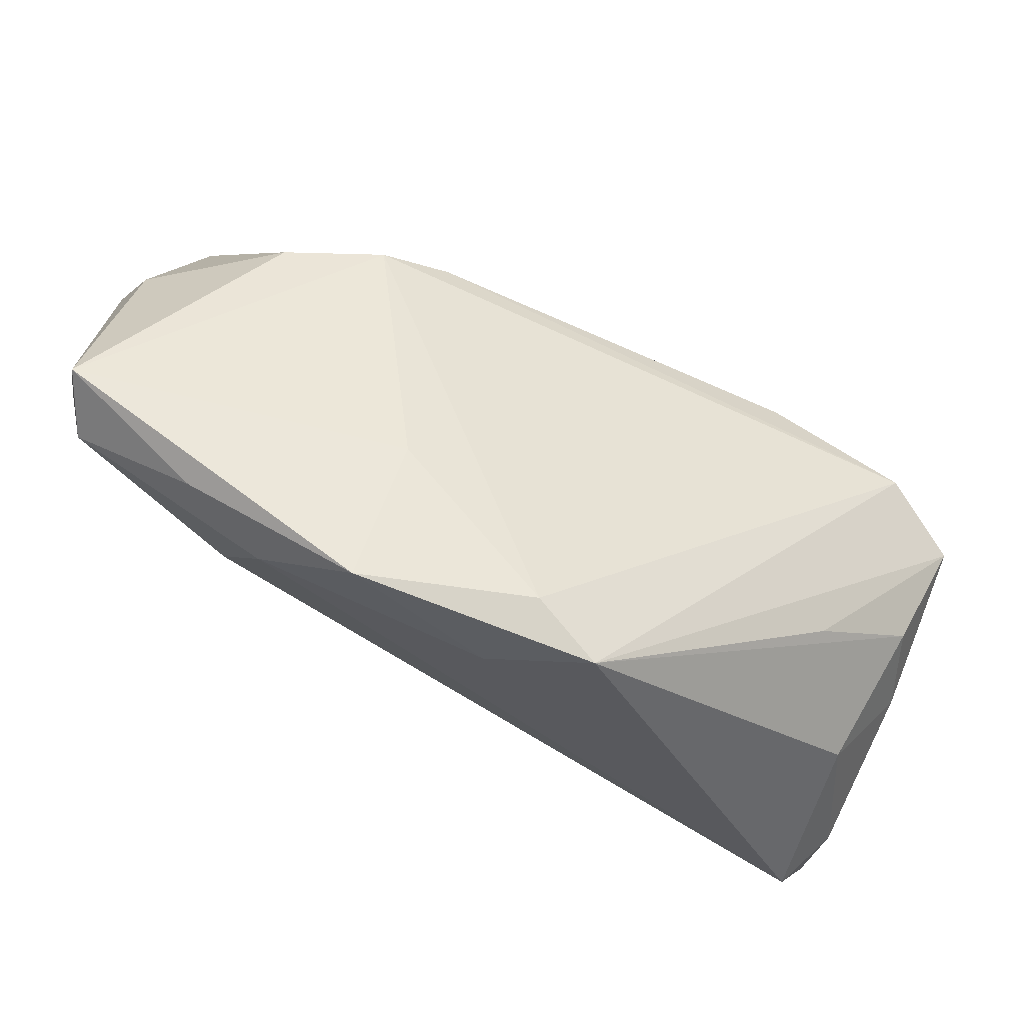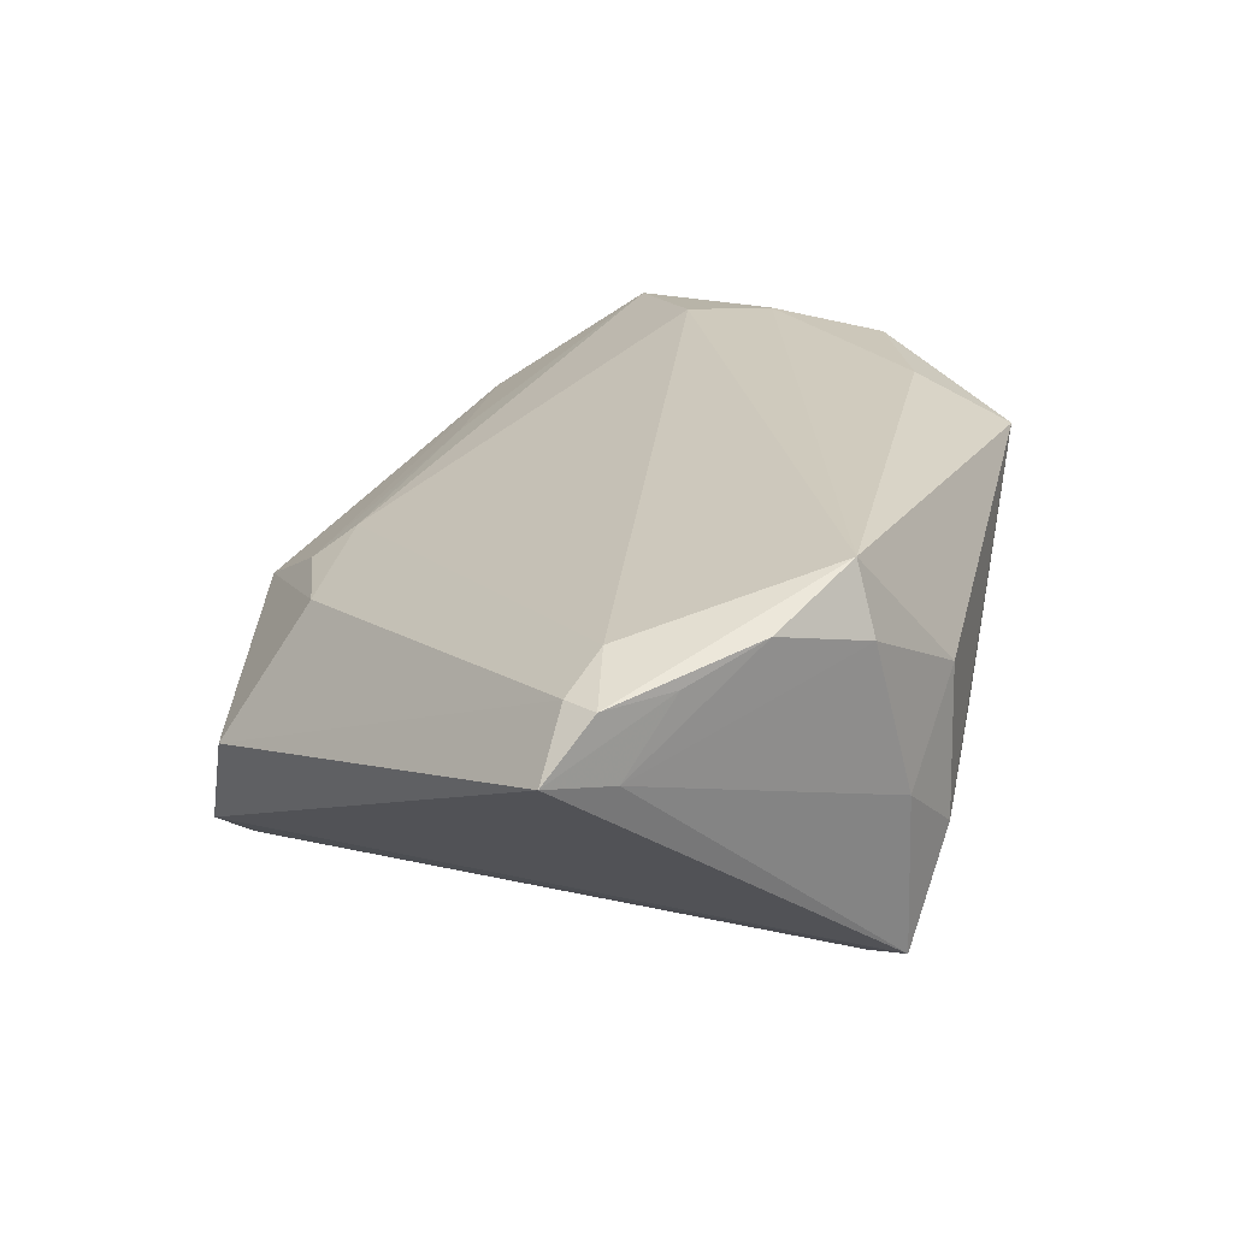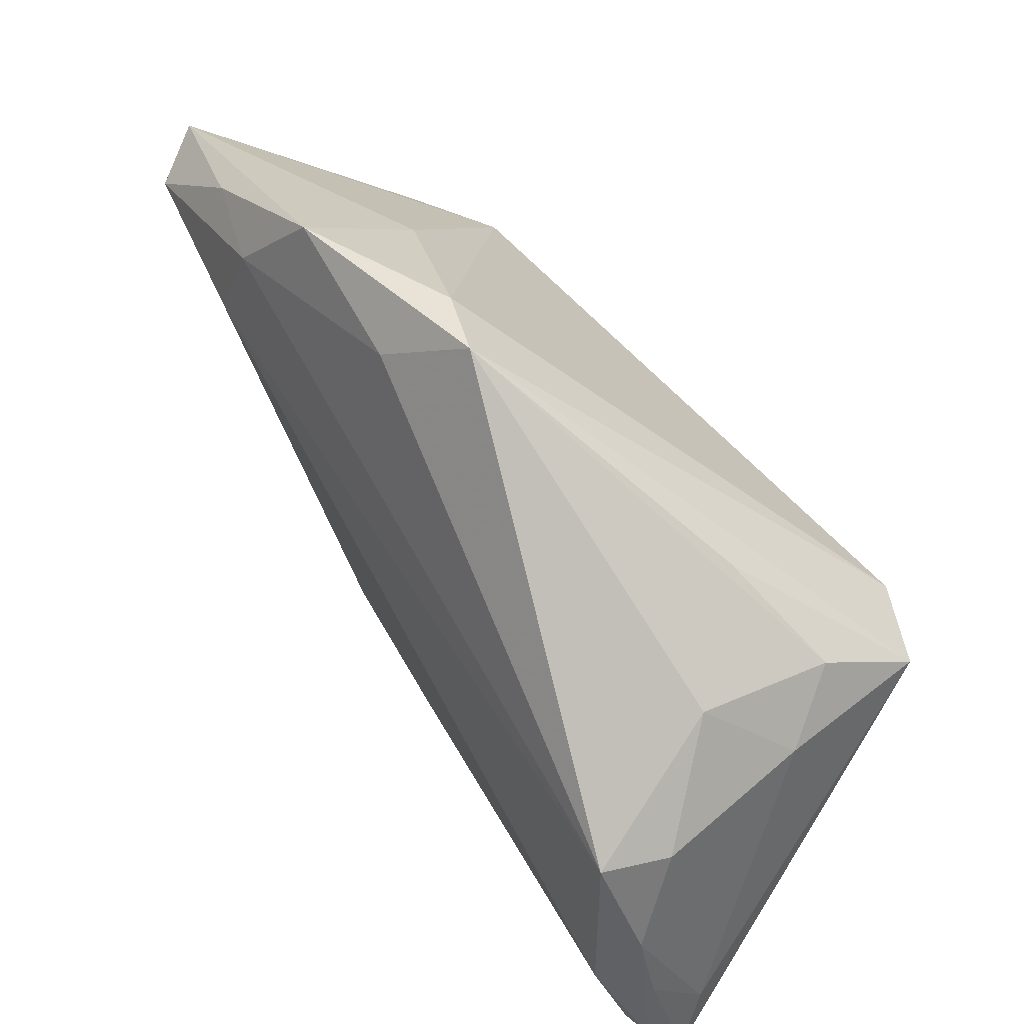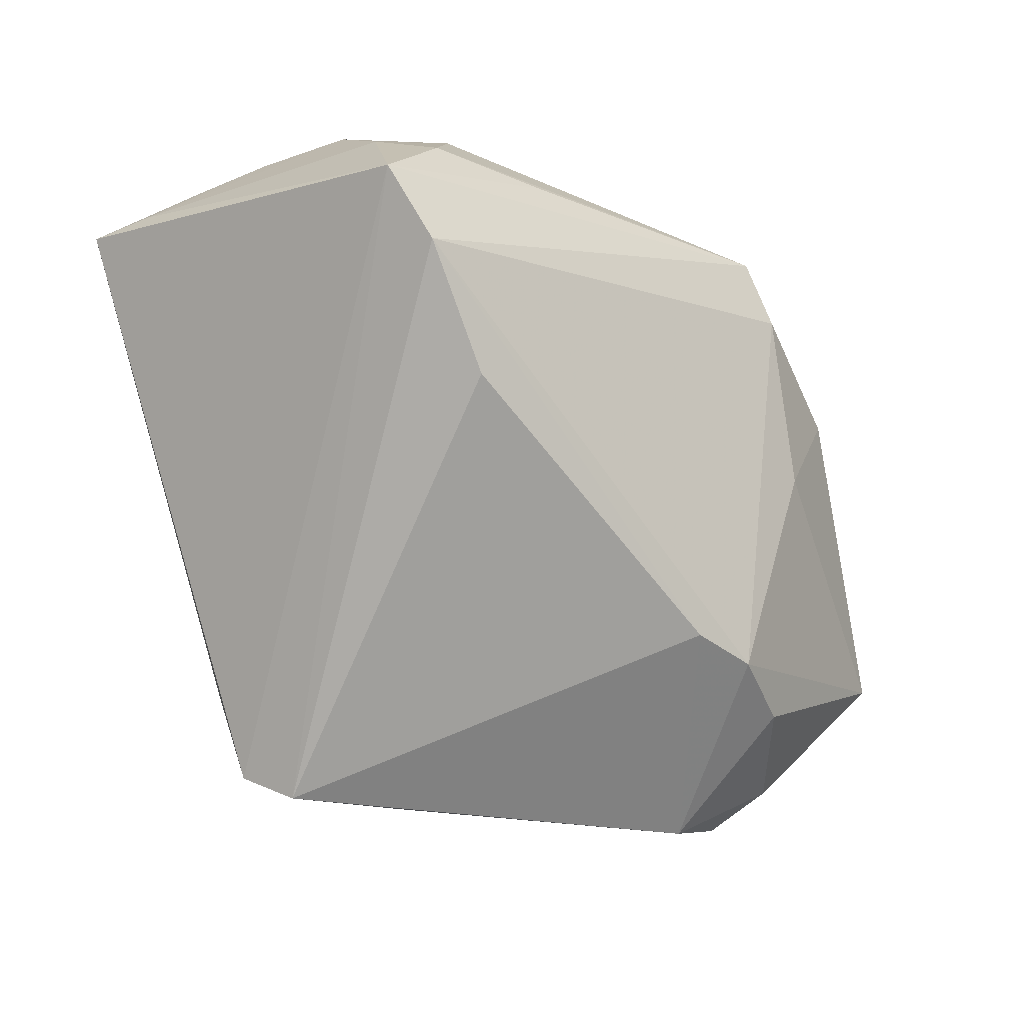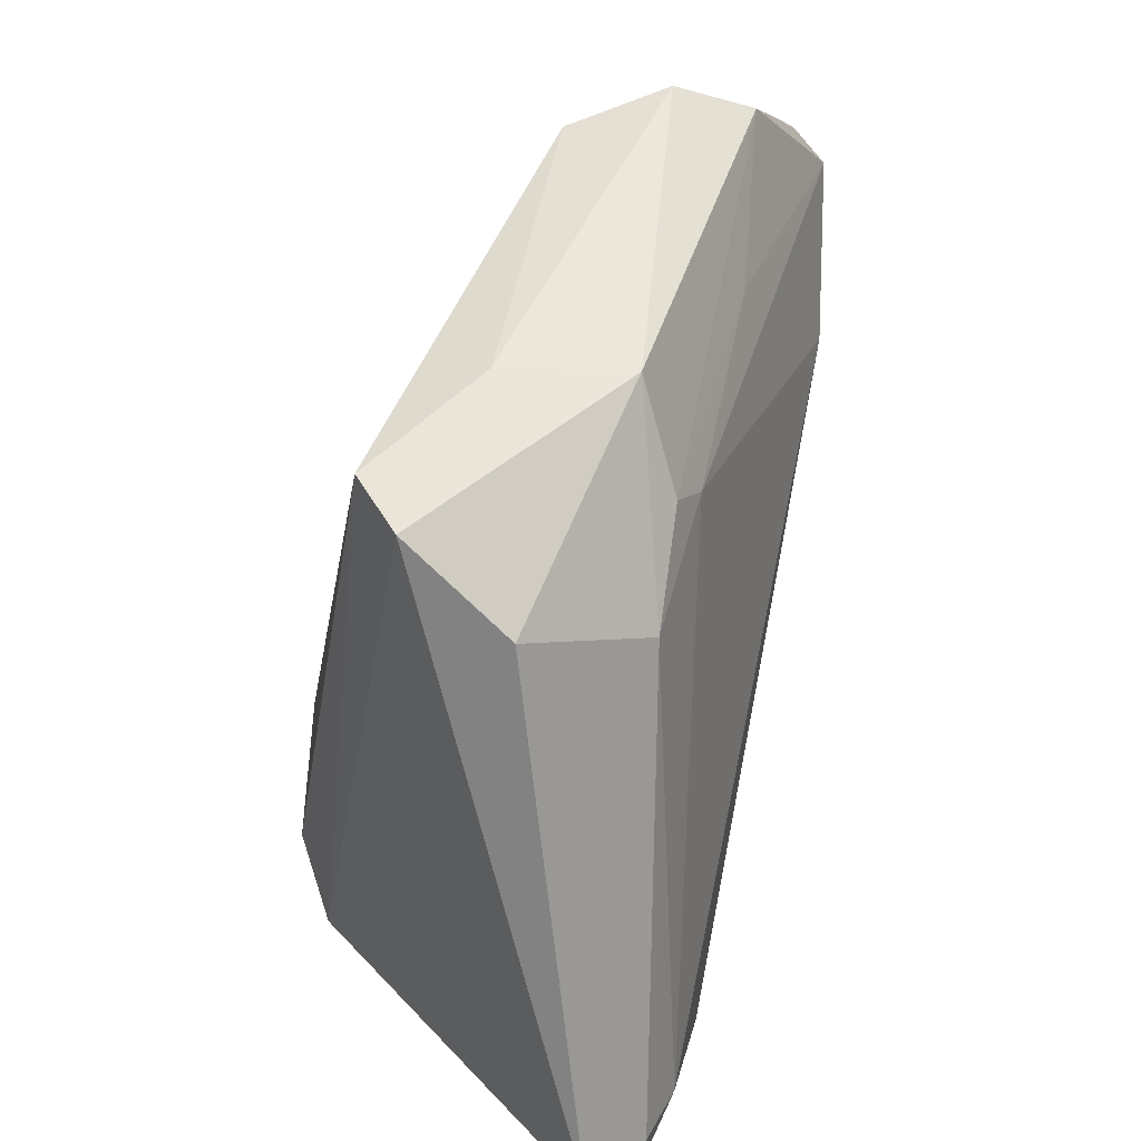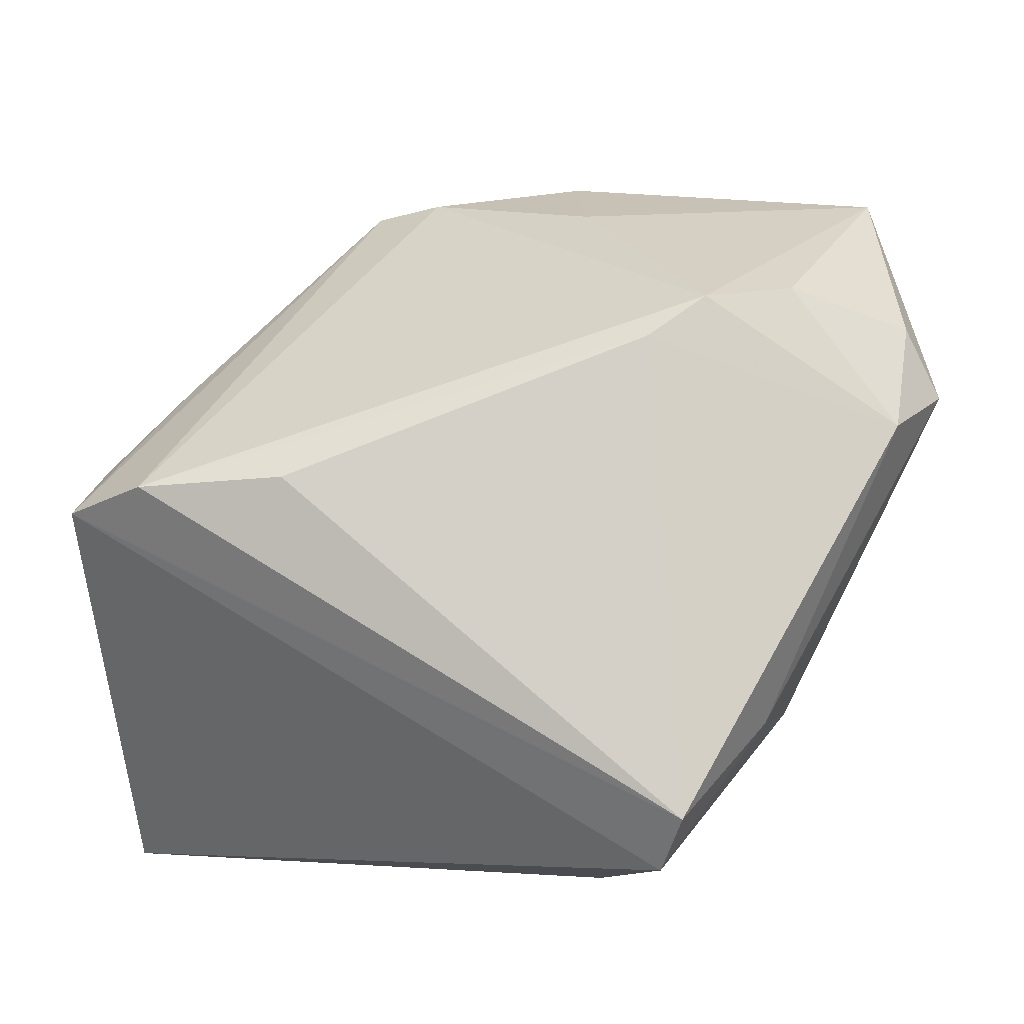
<metadata>
{"format":"obj","ext":"obj","renderer":"f3d","projection":"perspective","resolution":1024,"background":"white","views":[{"elev":75.2,"azim":26.4,"up":"+Y"},{"elev":23.1,"azim":54.1,"up":"+Z"},{"elev":34.6,"azim":53.2,"up":"+Y"},{"elev":-74.9,"azim":106.4,"up":"+Z"},{"elev":-65.3,"azim":-101.7,"up":"+Y"},{"elev":-1.9,"azim":-174.4,"up":"+Y"}]}
</metadata>
<code>
v -0.02613 0.02664 -0.01644
v 0.02591 0.003529 -0.02722
v -0.05041 0.03236 0.01781
v 0.02122 0.04304 0.02178
v 0.05345 -0.009575 0.02726
v 0.04927 -0.04184 0.01901
v 0.05431 -0.0007212 -0.02039
v -0.007229 0.04755 0.02548
v 0.04353 0.01675 0.000442
v 0.05617 -0.003202 0.000191
v -0.02222 -0.02239 0.009978
v 0.05335 -0.04755 0.01287
v 0.04655 -0.03526 0.02193
v -0.03791 0.002368 0.01268
v 0.05345 0.00519 -0.006426
v -0.02958 0.04329 0.02379
v 0.04427 0.002422 -0.02574
v 0.05433 -0.03896 0.01116
v -0.025 0.02952 0.02726
v -0.03339 -0.0271 -0.01537
v -0.05654 0.01478 0.0004548
v -0.03605 -0.0268 0.0001597
v 0.01239 0.04428 0.01807
v -0.04834 0.04314 0.01758
v -0.01035 -0.03567 0.007469
v 0.05582 -0.02205 0.02268
v -0.01923 0.03883 0.02726
v 0.009228 0.03803 0.02604
v -0.03701 0.02823 -0.01073
v 0.05654 -0.0093 0.01924
v 0.05222 0.005718 0.01158
v 0.05382 -0.04116 0.01918
v -0.04547 0.03749 0.02346
v -0.02329 -0.03805 -0.02726
v -0.02049 -0.0448 -0.02206
v -0.0231 -0.02834 0.006851
v -0.01897 0.02135 -0.01968
v -0.05221 0.02378 -0.0009806
v 0.05489 -0.03229 0.01951
v -0.05032 0.01042 -0.01131
v -0.009385 0.04093 0.008292
v -0.01231 -0.04755 -0.008212
v -0.05481 0.01943 0.01117
f 2 34 37
f 1 37 40
f 40 37 34
f 19 5 27
f 42 35 12
f 42 22 35
f 13 5 19
f 1 24 41
f 41 23 1
f 41 24 8
f 8 23 41
f 31 5 30
f 30 10 31
f 5 26 30
f 12 35 7
f 35 34 7
f 29 24 1
f 1 40 29
f 8 24 16
f 16 27 8
f 20 22 21
f 21 40 20
f 20 40 34
f 20 34 35
f 35 22 20
f 43 24 21
f 21 22 43
f 43 22 36
f 36 22 25
f 22 42 25
f 8 27 28
f 28 27 5
f 12 7 18
f 18 7 10
f 10 30 18
f 18 30 26
f 12 18 39
f 39 18 26
f 5 13 32
f 32 26 5
f 32 39 26
f 12 39 32
f 4 5 31
f 4 28 5
f 4 23 8
f 8 28 4
f 31 10 15
f 10 7 15
f 15 4 31
f 1 23 17
f 17 34 2
f 17 7 34
f 23 4 17
f 17 4 7
f 2 37 17
f 17 37 1
f 38 40 21
f 38 29 40
f 21 24 38
f 24 29 38
f 33 16 24
f 27 16 33
f 19 27 33
f 13 25 6
f 6 32 13
f 12 32 6
f 6 42 12
f 6 25 42
f 7 4 9
f 9 15 7
f 4 15 9
f 24 43 3
f 3 33 24
f 43 33 3
f 14 43 36
f 14 33 43
f 11 14 36
f 33 14 11
f 19 33 11
f 36 25 11
f 11 13 19
f 11 25 13

</code>
